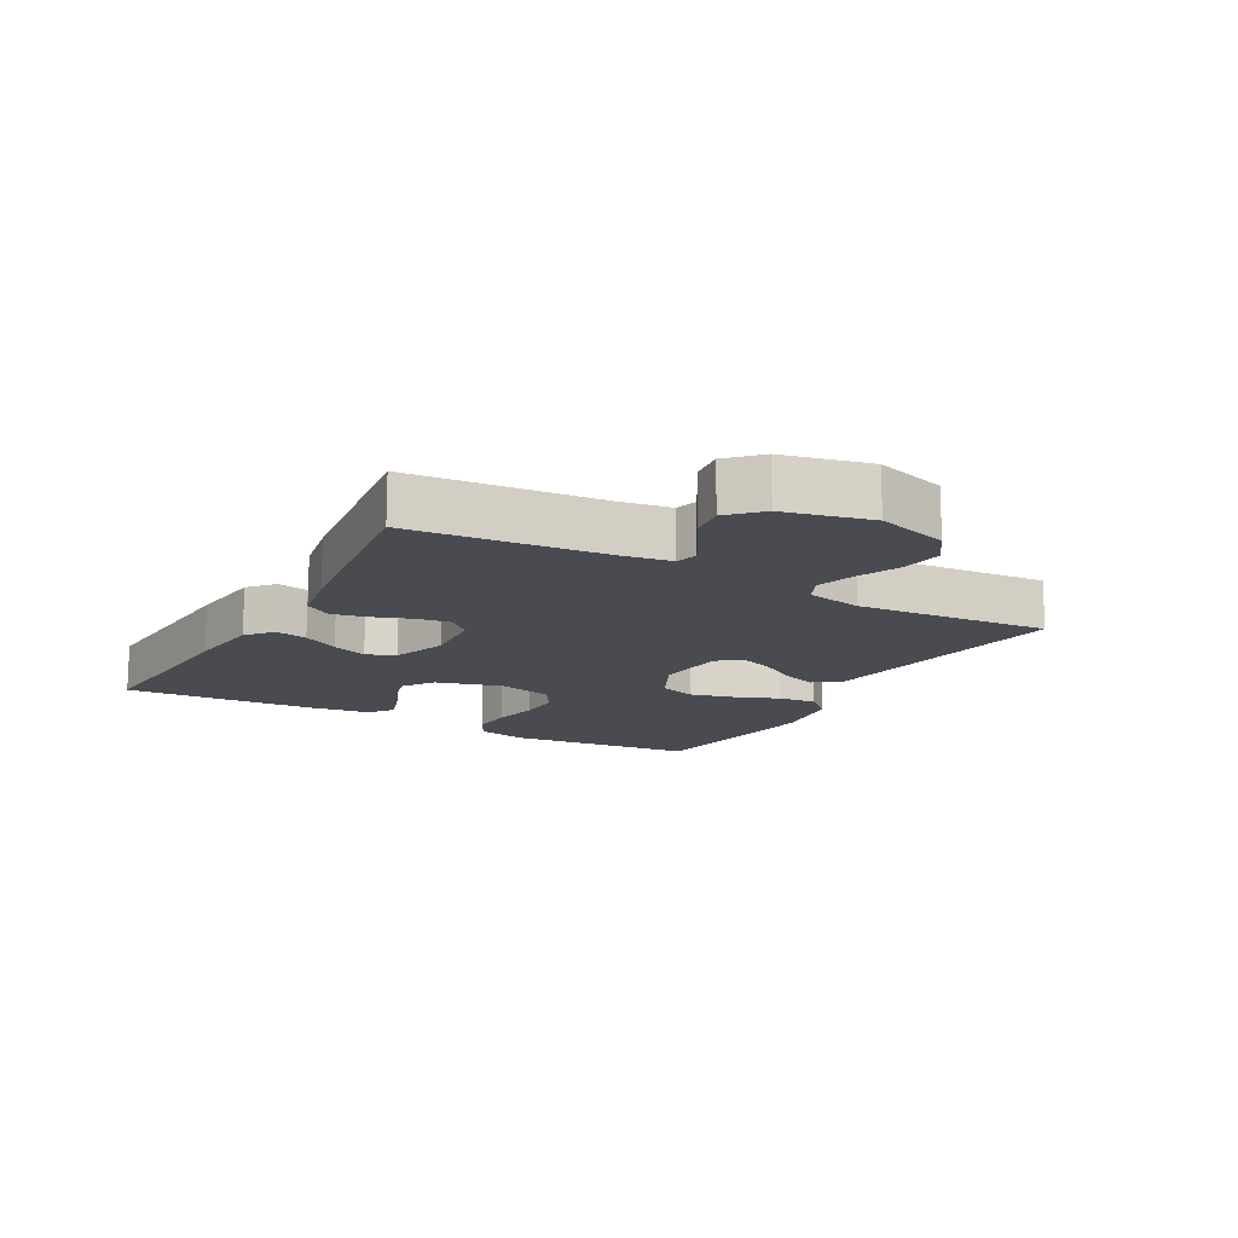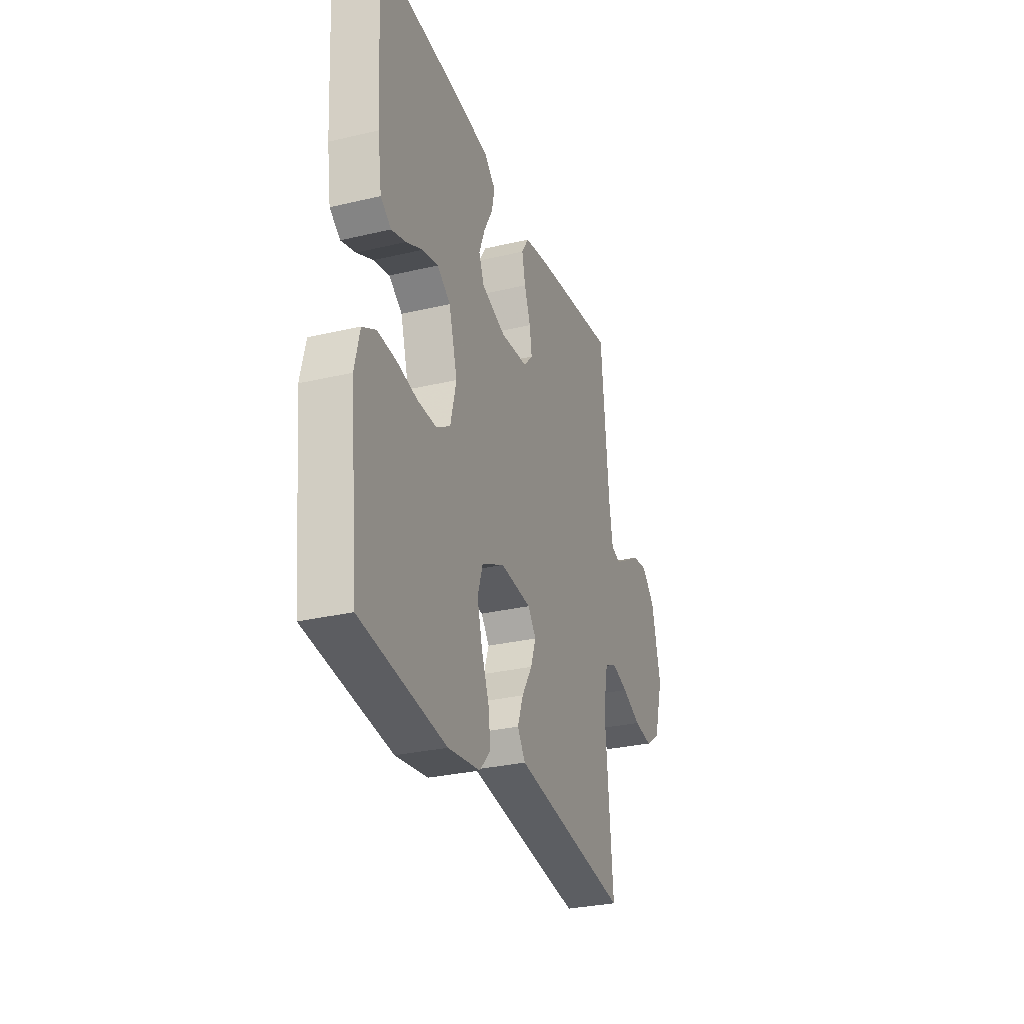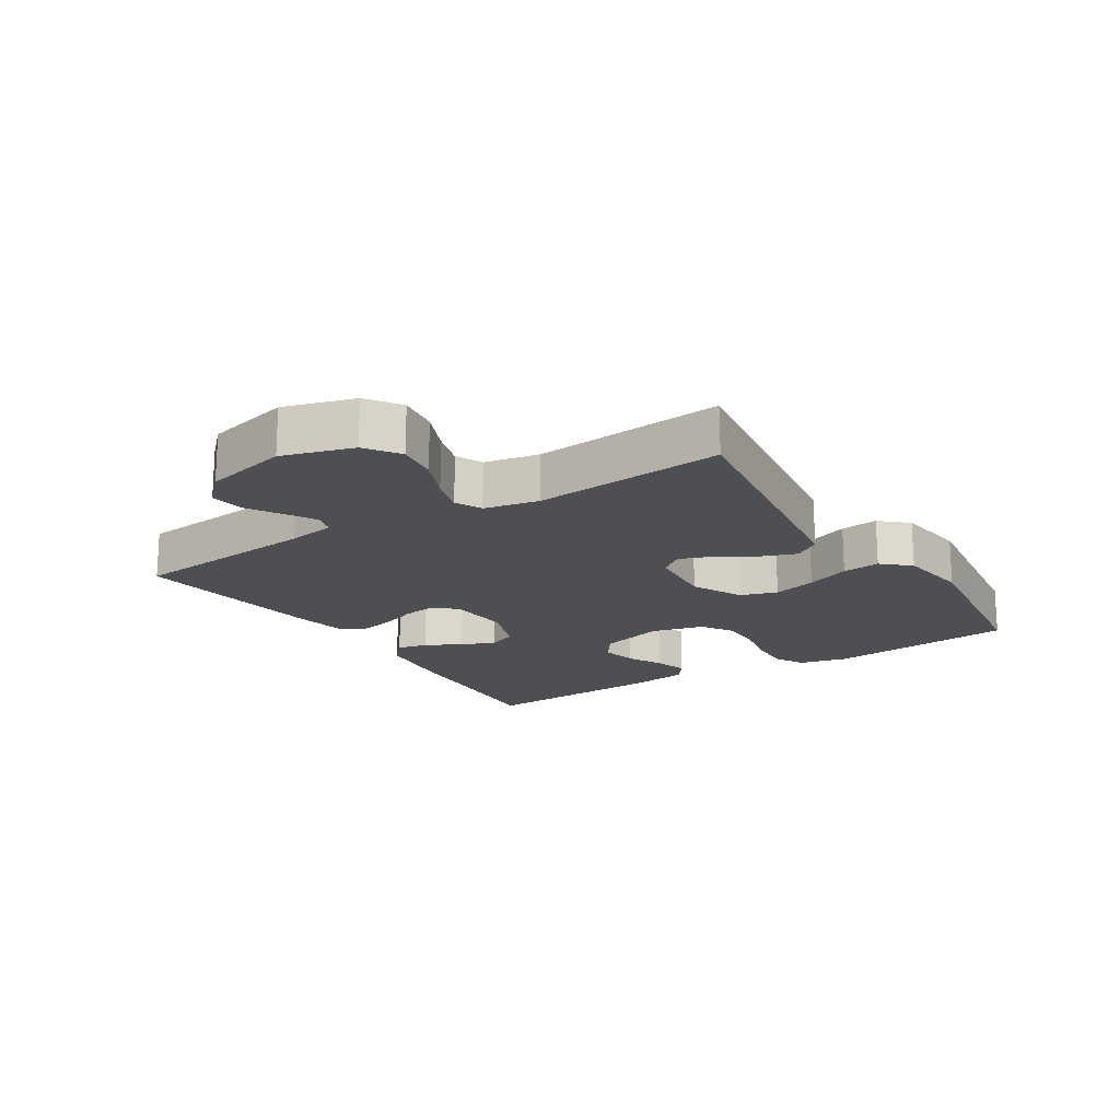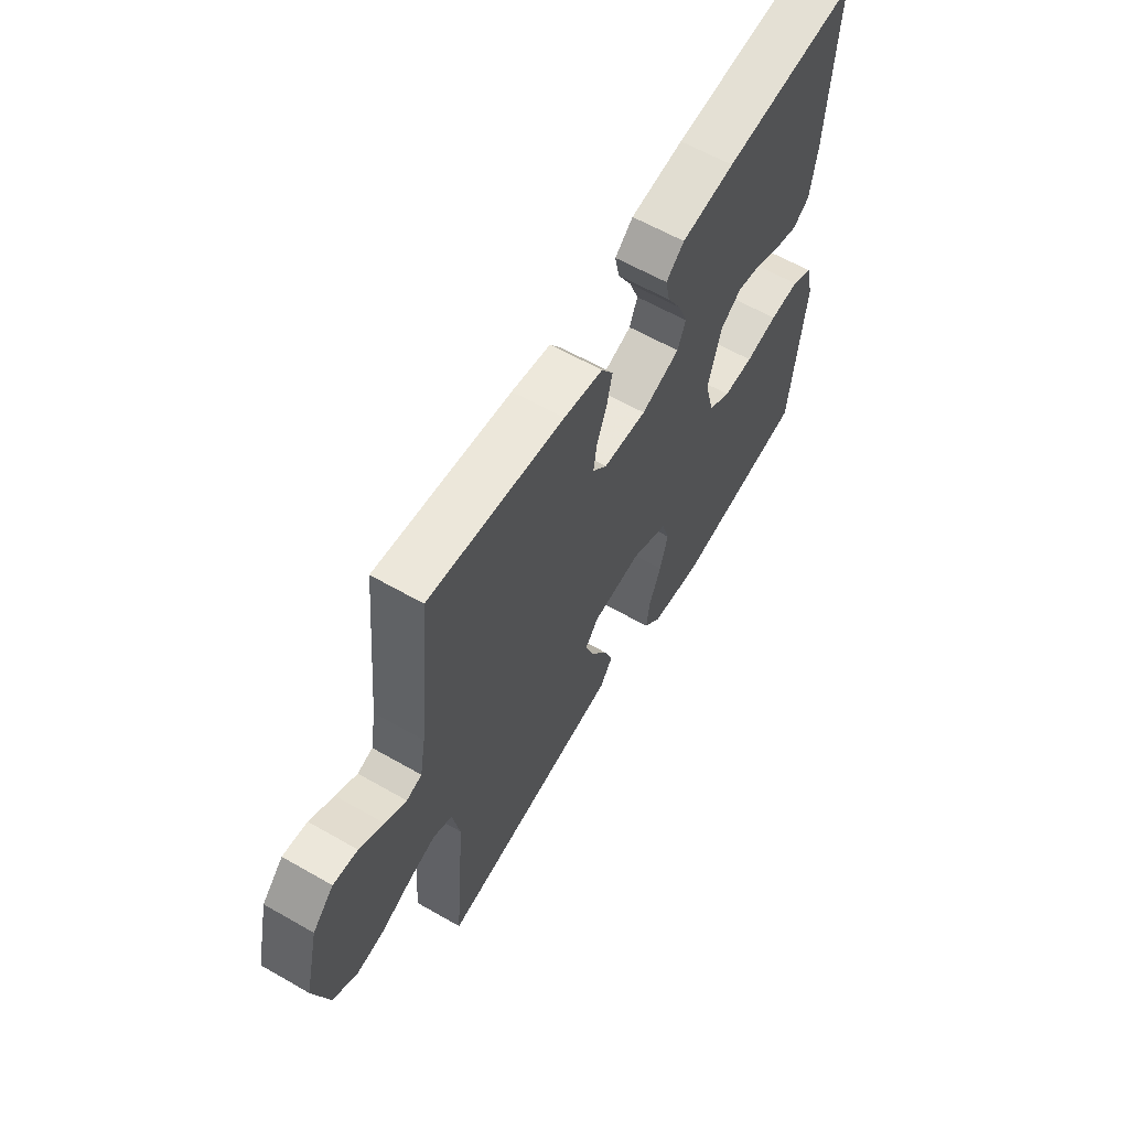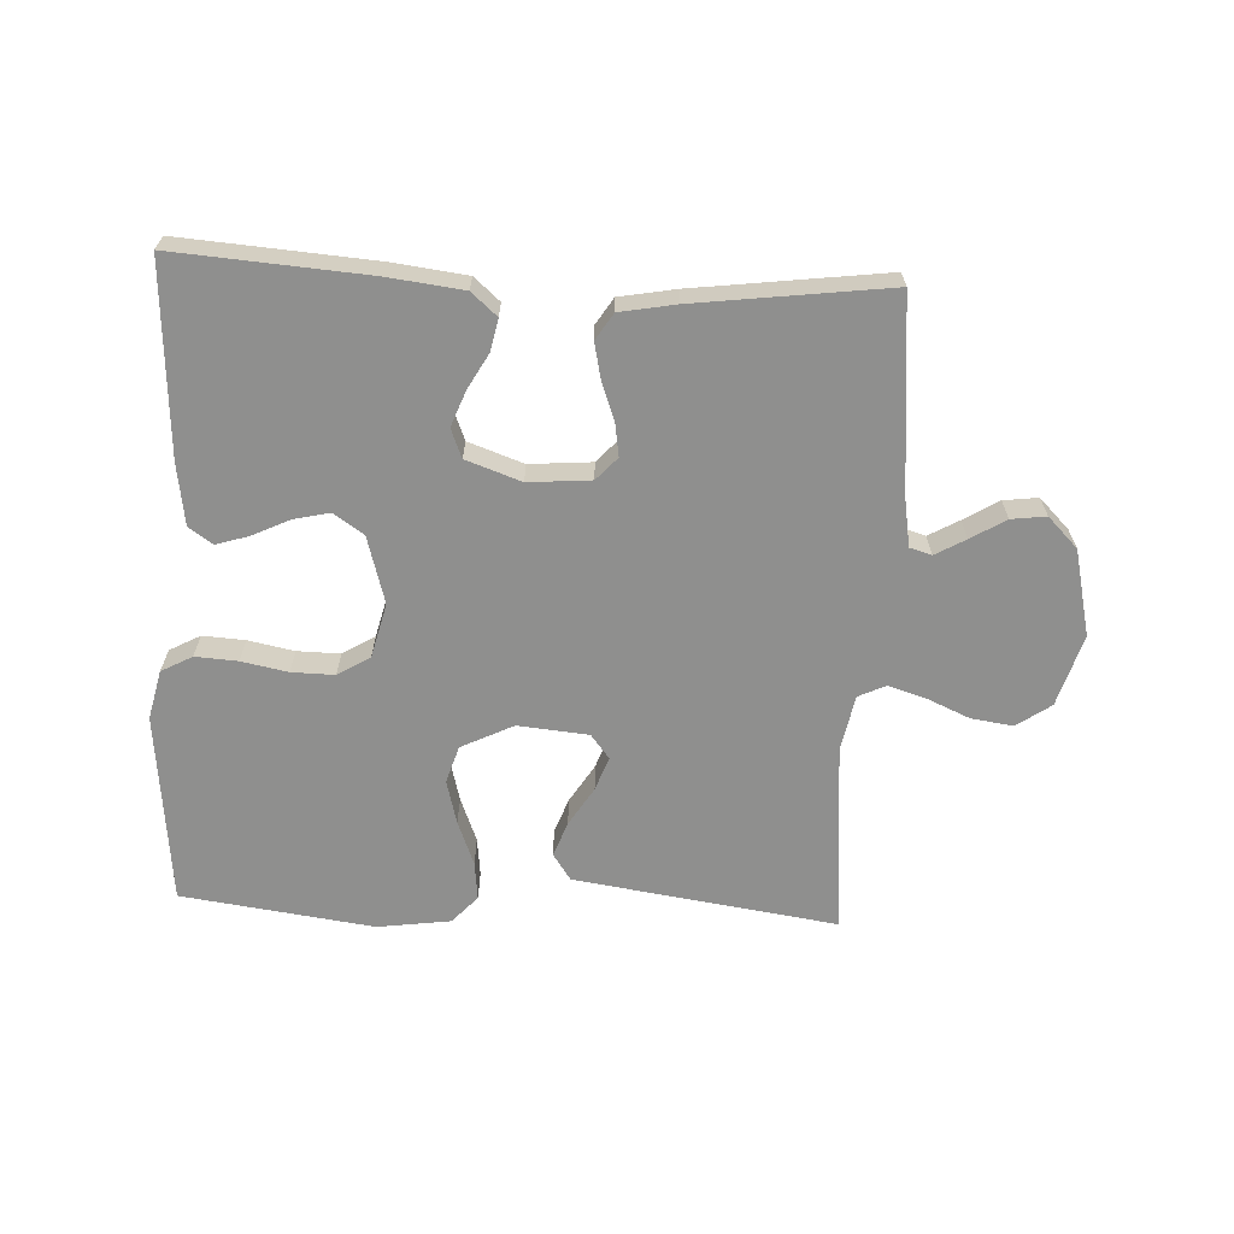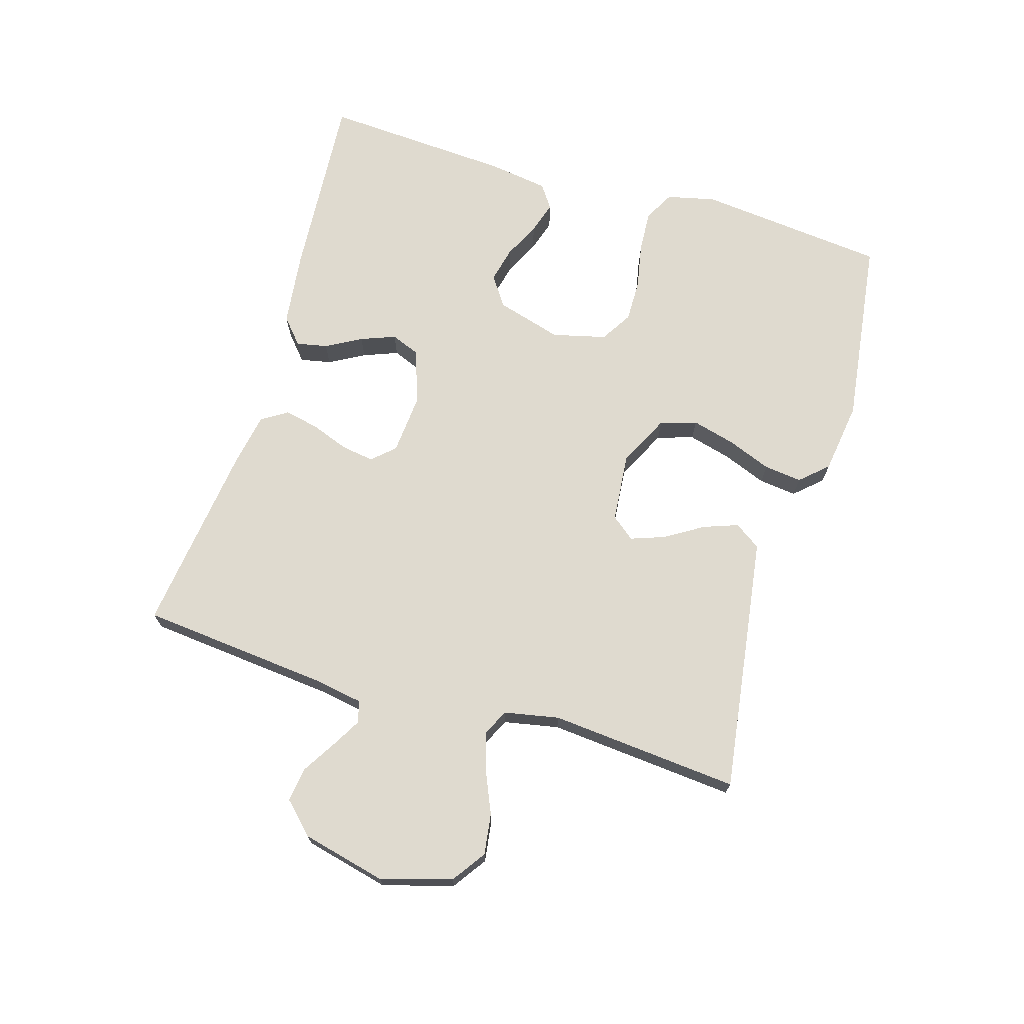
<metadata>
{"format":"obj","ext":"obj","renderer":"f3d","projection":"perspective","resolution":1024,"background":"white","views":[{"elev":-14.6,"azim":60.7,"up":"+Y"},{"elev":-29.7,"azim":-70.9,"up":"+Z"},{"elev":-17.9,"azim":122.4,"up":"+Y"},{"elev":61.6,"azim":120.2,"up":"+Z"},{"elev":-65.1,"azim":-2.9,"up":"+Y"},{"elev":70.7,"azim":106.7,"up":"+Y"}]}
</metadata>
<code>
v -0.5 0.07 0.5
v -0.2 0.07 0.479
v -0.082 0.07 0.465
v -0.042 0.07 0.43
v -0.052 0.07 0.381
v -0.083 0.07 0.325
v -0.104 0.07 0.27
v -0.086 0.07 0.225
v 0 0.07 0.195
v 0.097 0.07 0.203
v 0.129 0.07 0.238
v 0.121 0.07 0.29
v 0.099 0.07 0.349
v 0.087 0.07 0.404
v 0.113 0.07 0.445
v 0.2 0.07 0.461
v 0.5 0.07 0.5
v 0.529 0.07 0.2
v 0.542 0.07 0.124
v 0.576 0.07 0.114
v 0.623 0.07 0.141
v 0.677 0.07 0.174
v 0.731 0.07 0.181
v 0.778 0.07 0.134
v 0.81 0.07 0
v 0.777 0.07 -0.112
v 0.724 0.07 -0.149
v 0.659 0.07 -0.14
v 0.592 0.07 -0.111
v 0.533 0.07 -0.093
v 0.491 0.07 -0.113
v 0.474 0.07 -0.2
v 0.5 0.07 -0.5
v 0.2 0.07 -0.457
v 0.091 0.07 -0.441
v 0.063 0.07 -0.4
v 0.083 0.07 -0.345
v 0.12 0.07 -0.285
v 0.139 0.07 -0.232
v 0.11 0.07 -0.195
v 0 0.07 -0.185
v -0.081 0.07 -0.225
v -0.099 0.07 -0.283
v -0.081 0.07 -0.352
v -0.054 0.07 -0.421
v -0.047 0.07 -0.481
v -0.086 0.07 -0.524
v -0.2 0.07 -0.54
v -0.5 0.07 -0.5
v -0.531 0.07 -0.2
v -0.513 0.07 -0.123
v -0.465 0.07 -0.097
v -0.399 0.07 -0.101
v -0.327 0.07 -0.115
v -0.26 0.07 -0.116
v -0.21 0.07 -0.085
v -0.189 0.07 0
v -0.219 0.07 0.104
v -0.266 0.07 0.136
v -0.322 0.07 0.123
v -0.38 0.07 0.095
v -0.431 0.07 0.079
v -0.468 0.07 0.105
v -0.482 0.07 0.2
v -0.5 0 0.5
v -0.2 0 0.479
v -0.082 0 0.465
v -0.042 0 0.43
v -0.052 0 0.381
v -0.083 0 0.325
v -0.104 0 0.27
v -0.086 0 0.225
v 0 0 0.195
v 0.097 0 0.203
v 0.129 0 0.238
v 0.121 0 0.29
v 0.099 0 0.349
v 0.087 0 0.404
v 0.113 0 0.445
v 0.2 0 0.461
v 0.5 0 0.5
v 0.529 0 0.2
v 0.542 0 0.124
v 0.576 0 0.114
v 0.623 0 0.141
v 0.677 0 0.174
v 0.731 0 0.181
v 0.778 0 0.134
v 0.81 0 0
v 0.777 0 -0.112
v 0.724 0 -0.149
v 0.659 0 -0.14
v 0.592 0 -0.111
v 0.533 0 -0.093
v 0.491 0 -0.113
v 0.474 0 -0.2
v 0.5 0 -0.5
v 0.2 0 -0.457
v 0.091 0 -0.441
v 0.063 0 -0.4
v 0.083 0 -0.345
v 0.12 0 -0.285
v 0.139 0 -0.232
v 0.11 0 -0.195
v 0 0 -0.185
v -0.081 0 -0.225
v -0.099 0 -0.283
v -0.081 0 -0.352
v -0.054 0 -0.421
v -0.047 0 -0.481
v -0.086 0 -0.524
v -0.2 0 -0.54
v -0.5 0 -0.5
v -0.531 0 -0.2
v -0.513 0 -0.123
v -0.465 0 -0.097
v -0.399 0 -0.101
v -0.327 0 -0.115
v -0.26 0 -0.116
v -0.21 0 -0.085
v -0.189 0 0
v -0.219 0 0.104
v -0.266 0 0.136
v -0.322 0 0.123
v -0.38 0 0.095
v -0.431 0 0.079
v -0.468 0 0.105
v -0.482 0 0.2
f 60 61 62 63
f 59 60 63 64
f 51 52 53 54
f 51 54 55
f 50 51 55
f 49 50 55
f 48 49 55 56
f 44 45 46 47
f 43 44 47 48
f 42 43 48 56
f 35 36 37 38
f 35 38 39
f 32 33 34 35
f 31 32 35 39
f 30 31 39 40
f 26 27 28 29
f 26 29 30
f 25 26 30
f 21 22 23 24
f 20 21 24 25
f 19 20 25 30
f 15 16 17 18
f 12 13 14 15
f 11 12 15 18
f 10 11 18 19
f 3 4 5 6
f 3 6 7
f 2 3 7
f 59 64 1 2
f 58 59 2 7
f 57 58 7 8
f 41 42 56 57
f 41 57 8 9
f 19 30 40 41
f 9 10 19 41
f 127 126 125 124
f 128 127 124 123
f 118 117 116 115
f 119 118 115
f 119 115 114
f 119 114 113
f 120 119 113 112
f 111 110 109 108
f 112 111 108 107
f 120 112 107 106
f 102 101 100 99
f 103 102 99
f 99 98 97 96
f 103 99 96 95
f 104 103 95 94
f 93 92 91 90
f 94 93 90
f 94 90 89
f 88 87 86 85
f 89 88 85 84
f 94 89 84 83
f 82 81 80 79
f 79 78 77 76
f 82 79 76 75
f 83 82 75 74
f 70 69 68 67
f 71 70 67
f 71 67 66
f 66 65 128 123
f 71 66 123 122
f 72 71 122 121
f 121 120 106 105
f 73 72 121 105
f 105 104 94 83
f 105 83 74 73
f 1 65 66 2
f 2 66 67 3
f 3 67 68 4
f 4 68 69 5
f 5 69 70 6
f 6 70 71 7
f 7 71 72 8
f 8 72 73 9
f 9 73 74 10
f 10 74 75 11
f 11 75 76 12
f 12 76 77 13
f 13 77 78 14
f 14 78 79 15
f 15 79 80 16
f 16 80 81 17
f 17 81 82 18
f 18 82 83 19
f 19 83 84 20
f 20 84 85 21
f 21 85 86 22
f 22 86 87 23
f 23 87 88 24
f 24 88 89 25
f 25 89 90 26
f 26 90 91 27
f 27 91 92 28
f 28 92 93 29
f 29 93 94 30
f 30 94 95 31
f 31 95 96 32
f 32 96 97 33
f 33 97 98 34
f 34 98 99 35
f 35 99 100 36
f 36 100 101 37
f 37 101 102 38
f 38 102 103 39
f 39 103 104 40
f 40 104 105 41
f 41 105 106 42
f 42 106 107 43
f 43 107 108 44
f 44 108 109 45
f 45 109 110 46
f 46 110 111 47
f 47 111 112 48
f 48 112 113 49
f 49 113 114 50
f 50 114 115 51
f 51 115 116 52
f 52 116 117 53
f 53 117 118 54
f 54 118 119 55
f 55 119 120 56
f 56 120 121 57
f 57 121 122 58
f 58 122 123 59
f 59 123 124 60
f 60 124 125 61
f 61 125 126 62
f 62 126 127 63
f 63 127 128 64
f 64 128 65 1

</code>
